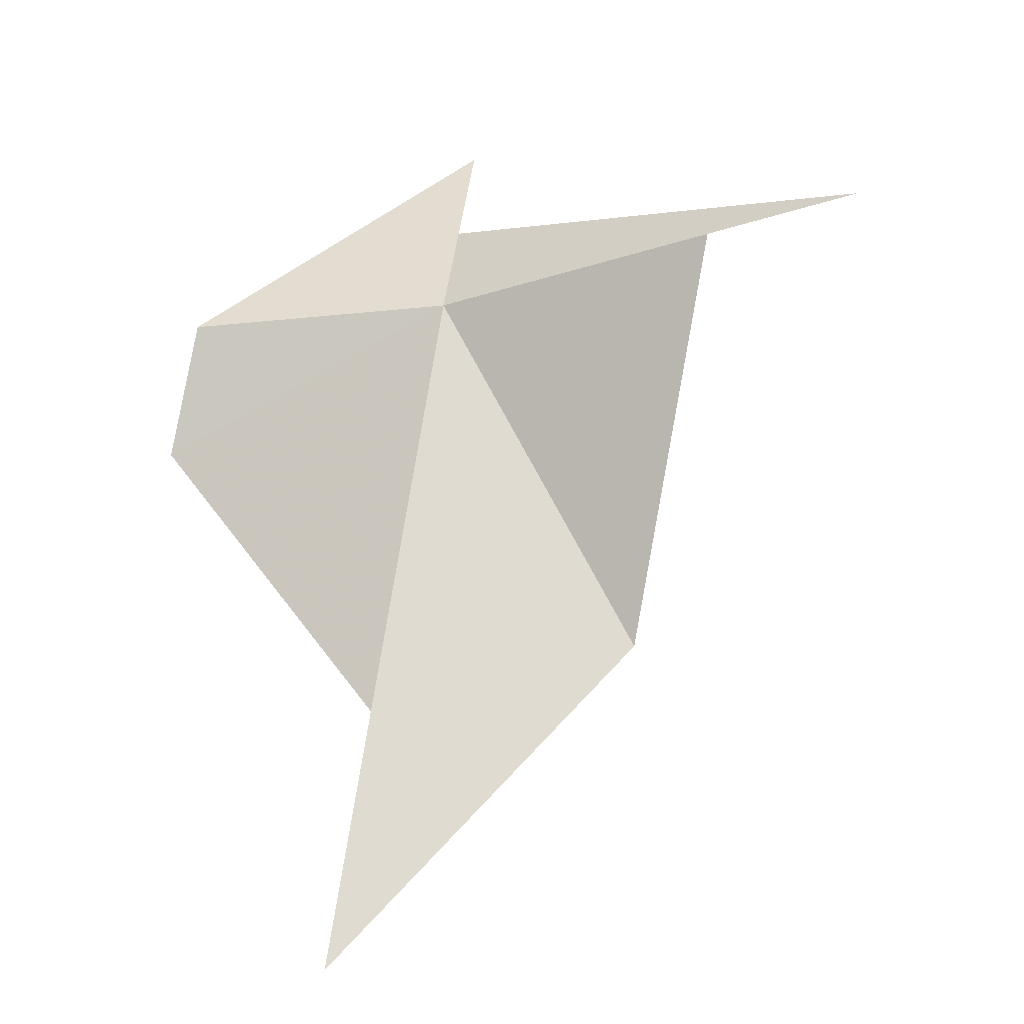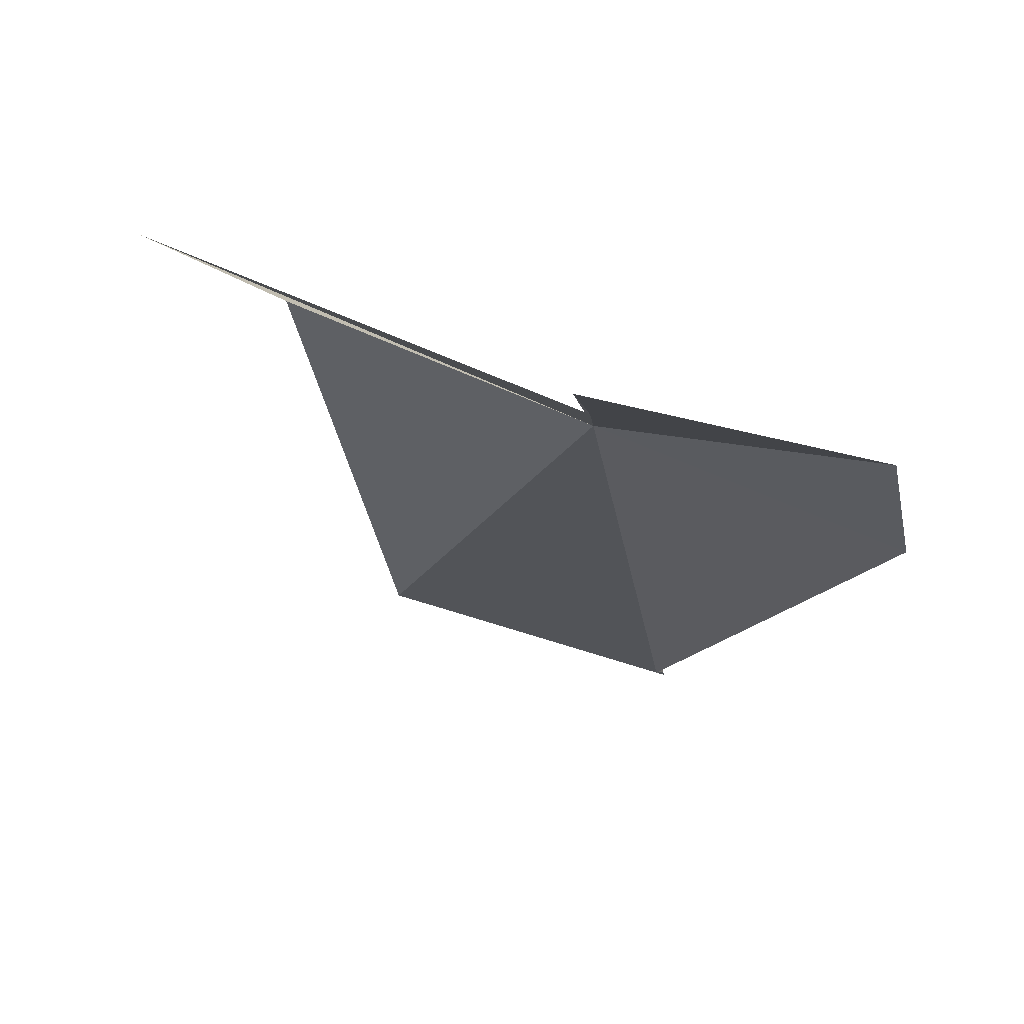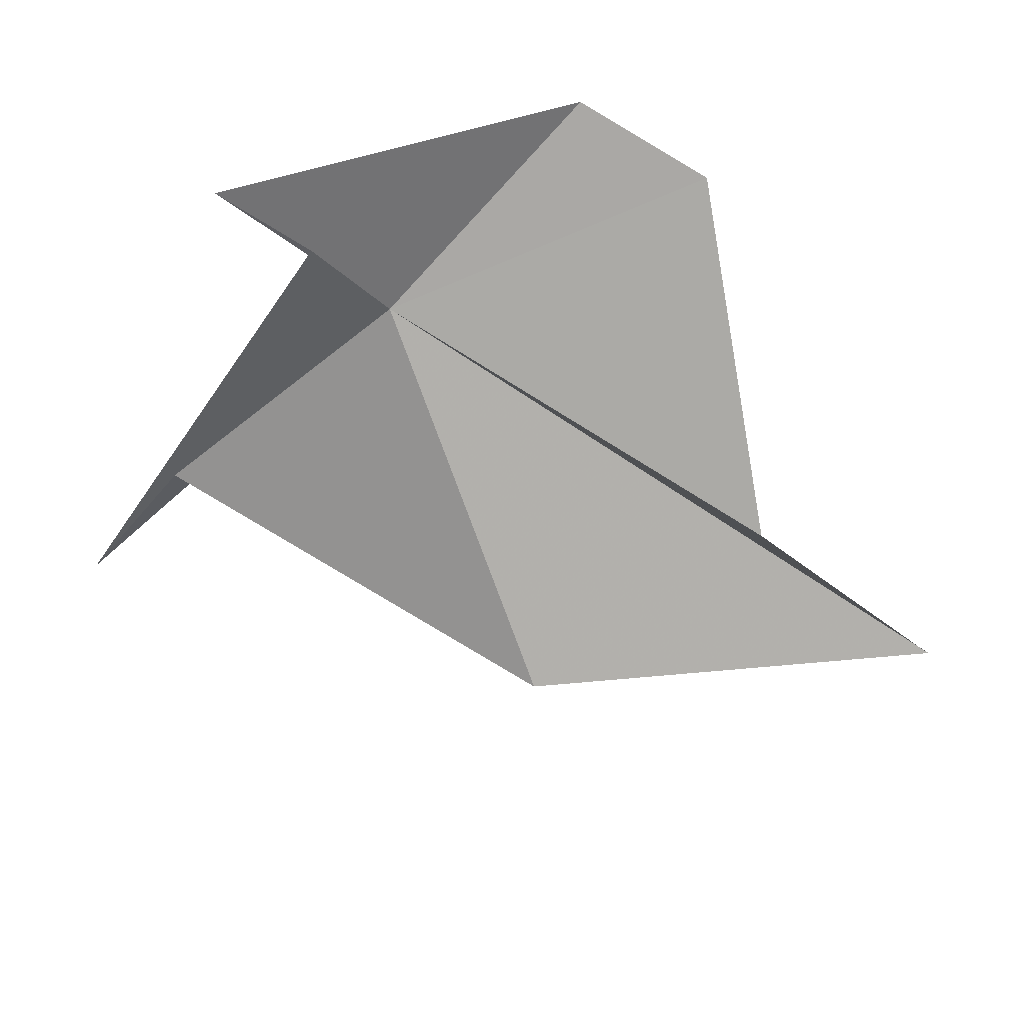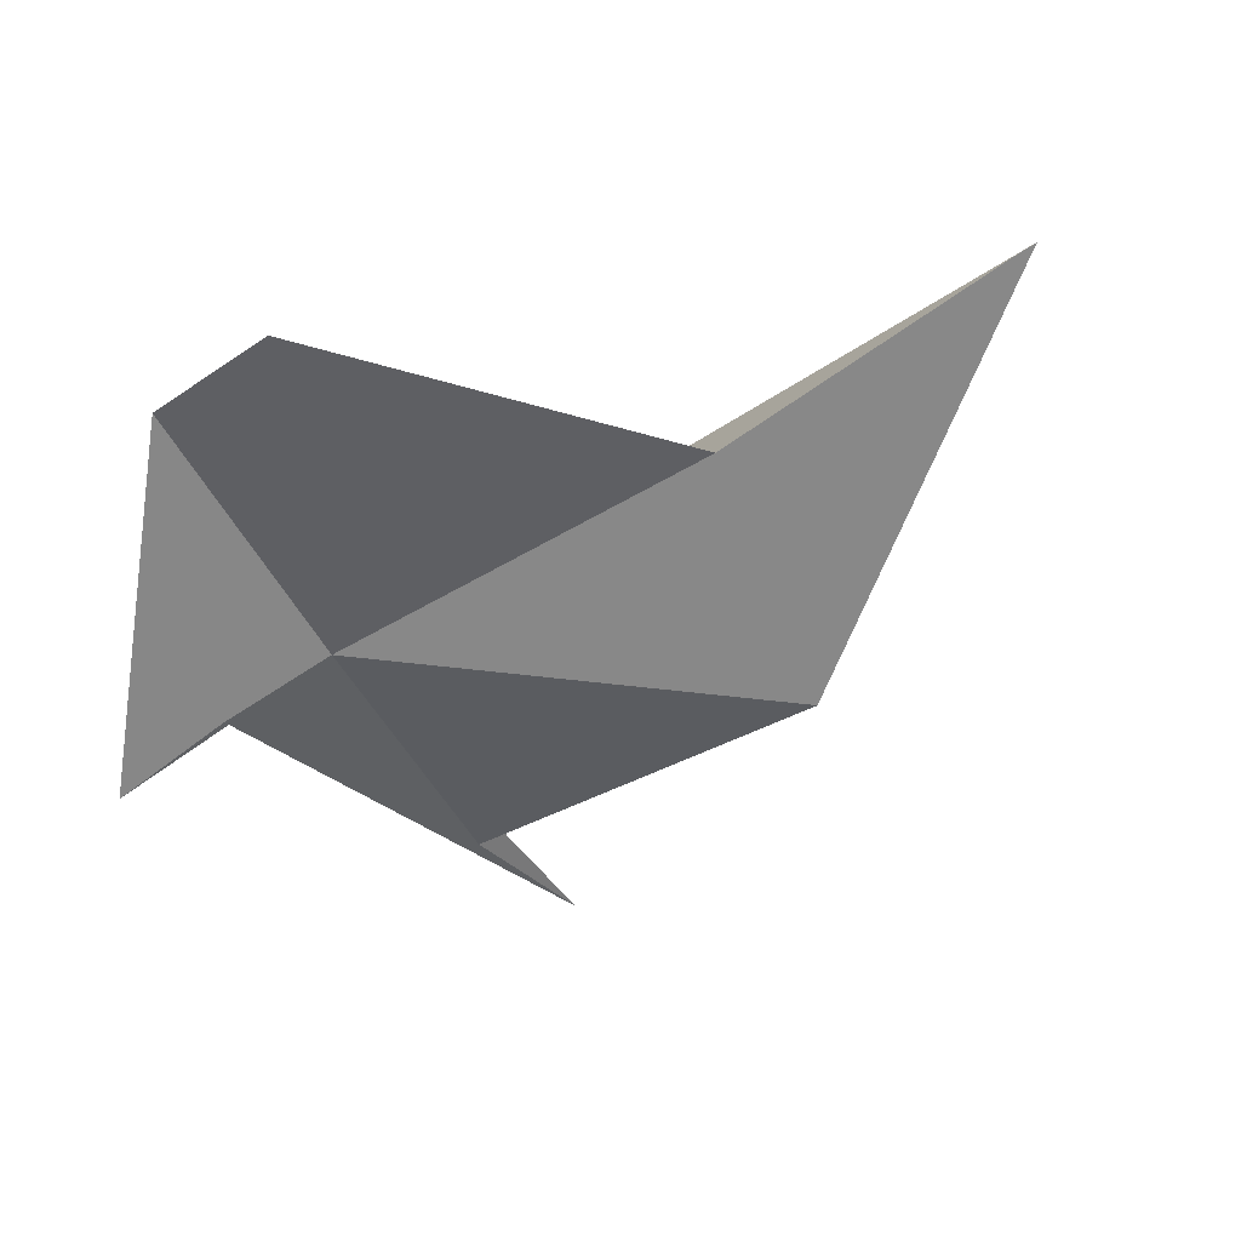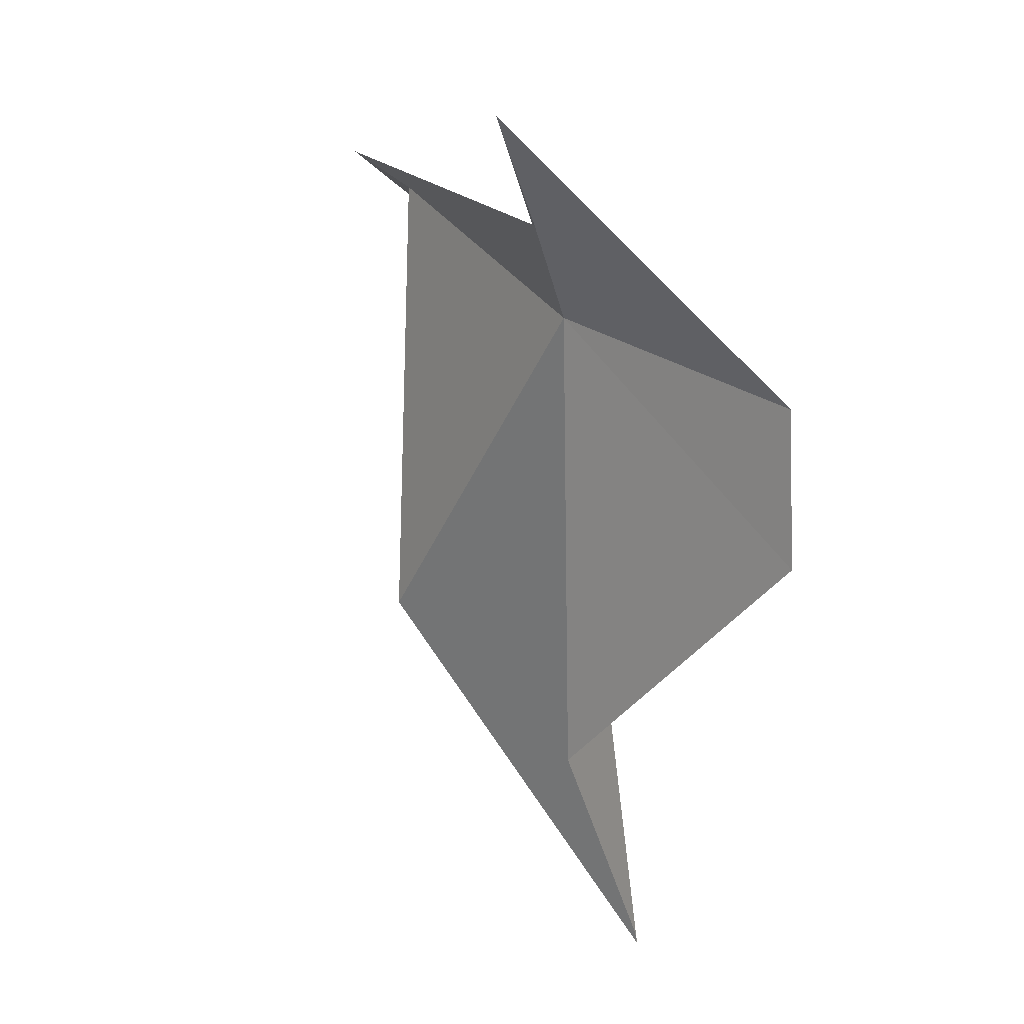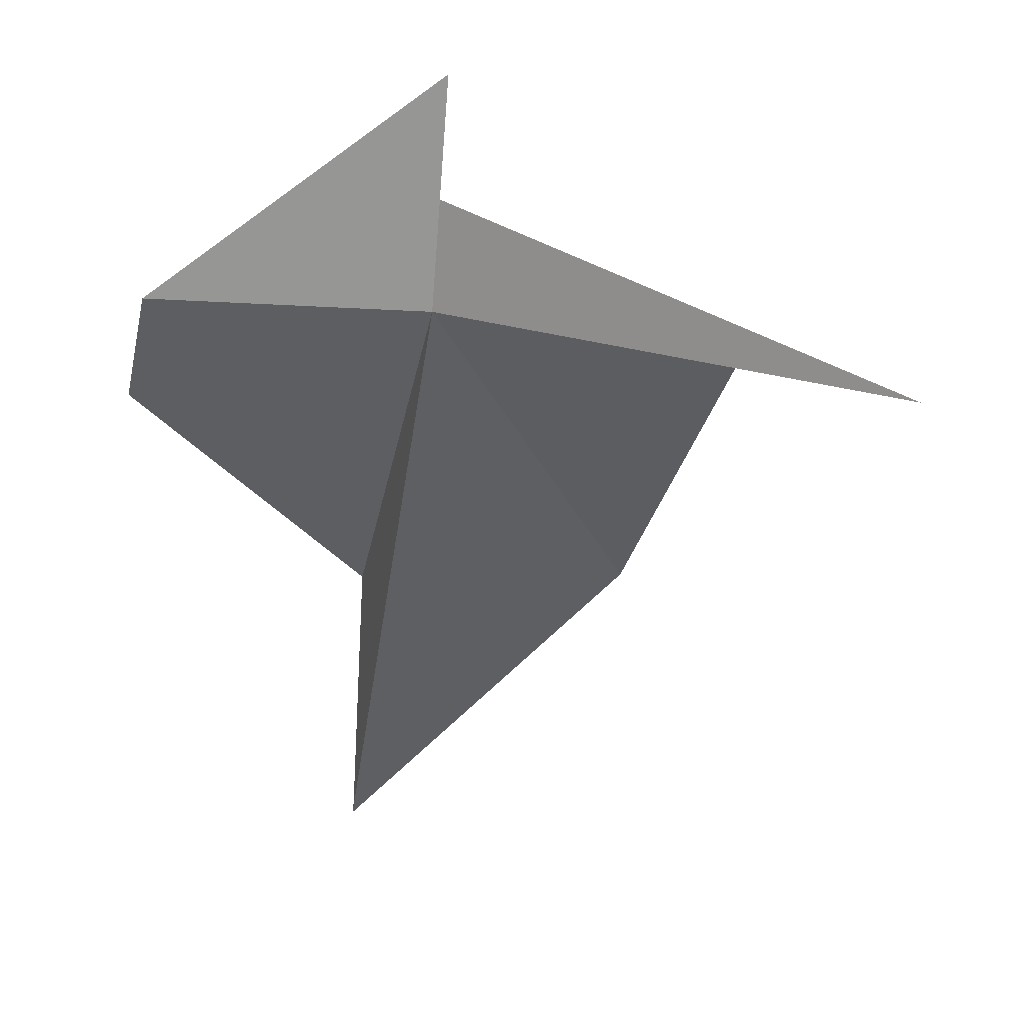
<metadata>
{"format":"obj","ext":"obj","renderer":"f3d","projection":"perspective","resolution":1024,"background":"white","views":[{"elev":-20.6,"azim":-159.1,"up":"+Z"},{"elev":67.1,"azim":16.2,"up":"+Z"},{"elev":-63.1,"azim":45.9,"up":"+Y"},{"elev":-46.3,"azim":117.7,"up":"+Y"},{"elev":29.5,"azim":53.6,"up":"+Z"},{"elev":41.0,"azim":-169.3,"up":"+Z"}]}
</metadata>
<code>
v -0.2843 47.94 -58.11
v -2.218 47.12 -62.14
v 0.8237 48.24 -65.6
v -5.242 48.66 -58
v -0.2403 47.53 -56.99
v -3.534 48.26 -57.81
v 0.8077 48.22 -65.45
v 0.8237 48.23 -65.58
v 0.8177 47.21 -62.61
v -0.3263 47.13 -55.82
v 3.04 48.11 -59.53
v 2.656 48.33 -58.06
f 1 6 2
f 1 4 6
f 1 8 7
f 1 3 8
f 1 10 5
f 1 9 11
f 1 12 10
f 1 11 12
f 1 2 3
f 1 5 4
f 1 7 9

</code>
